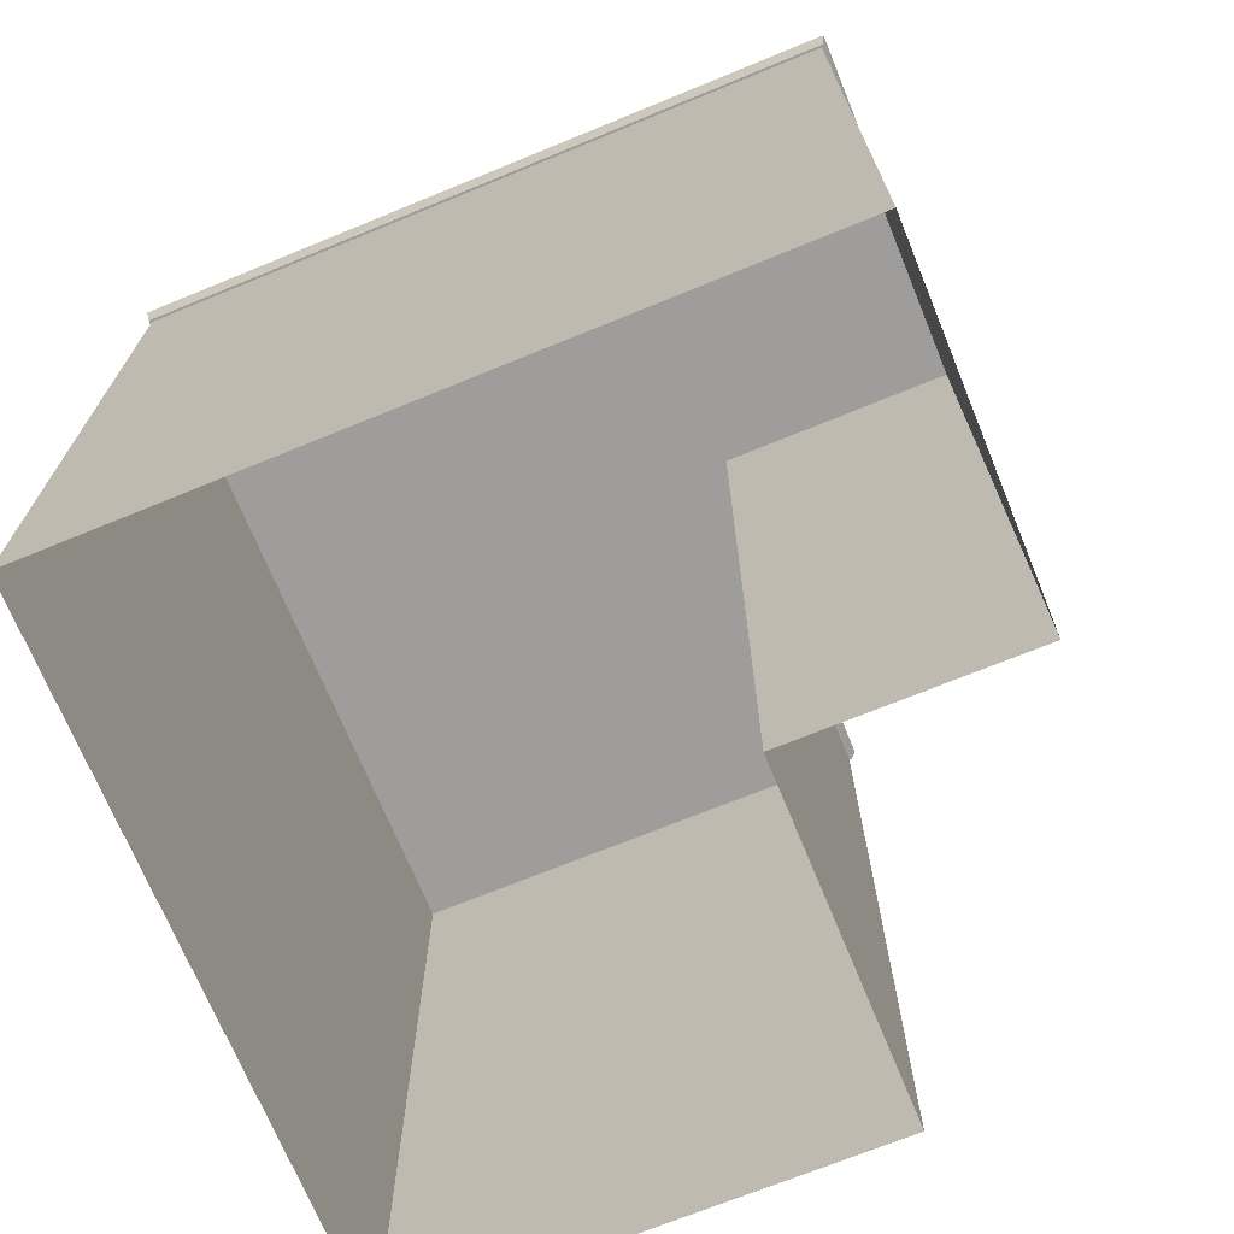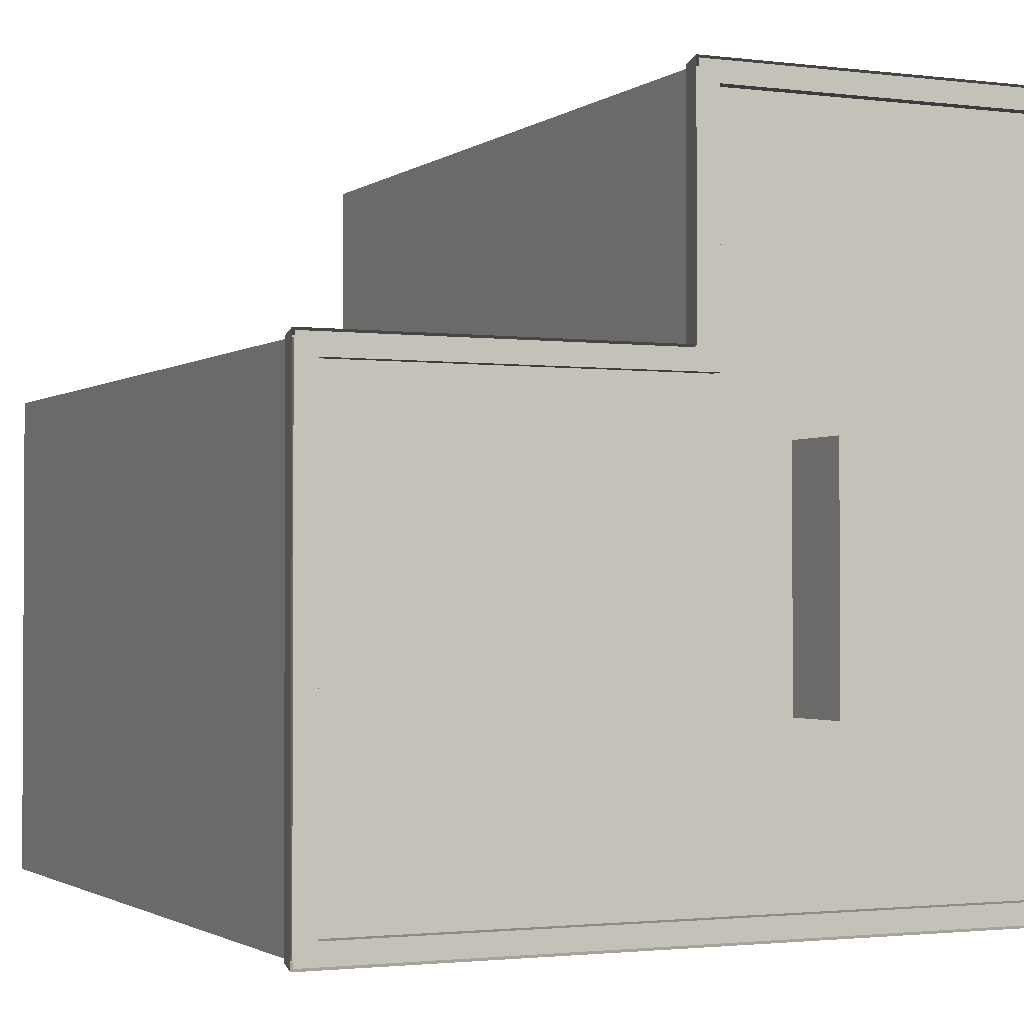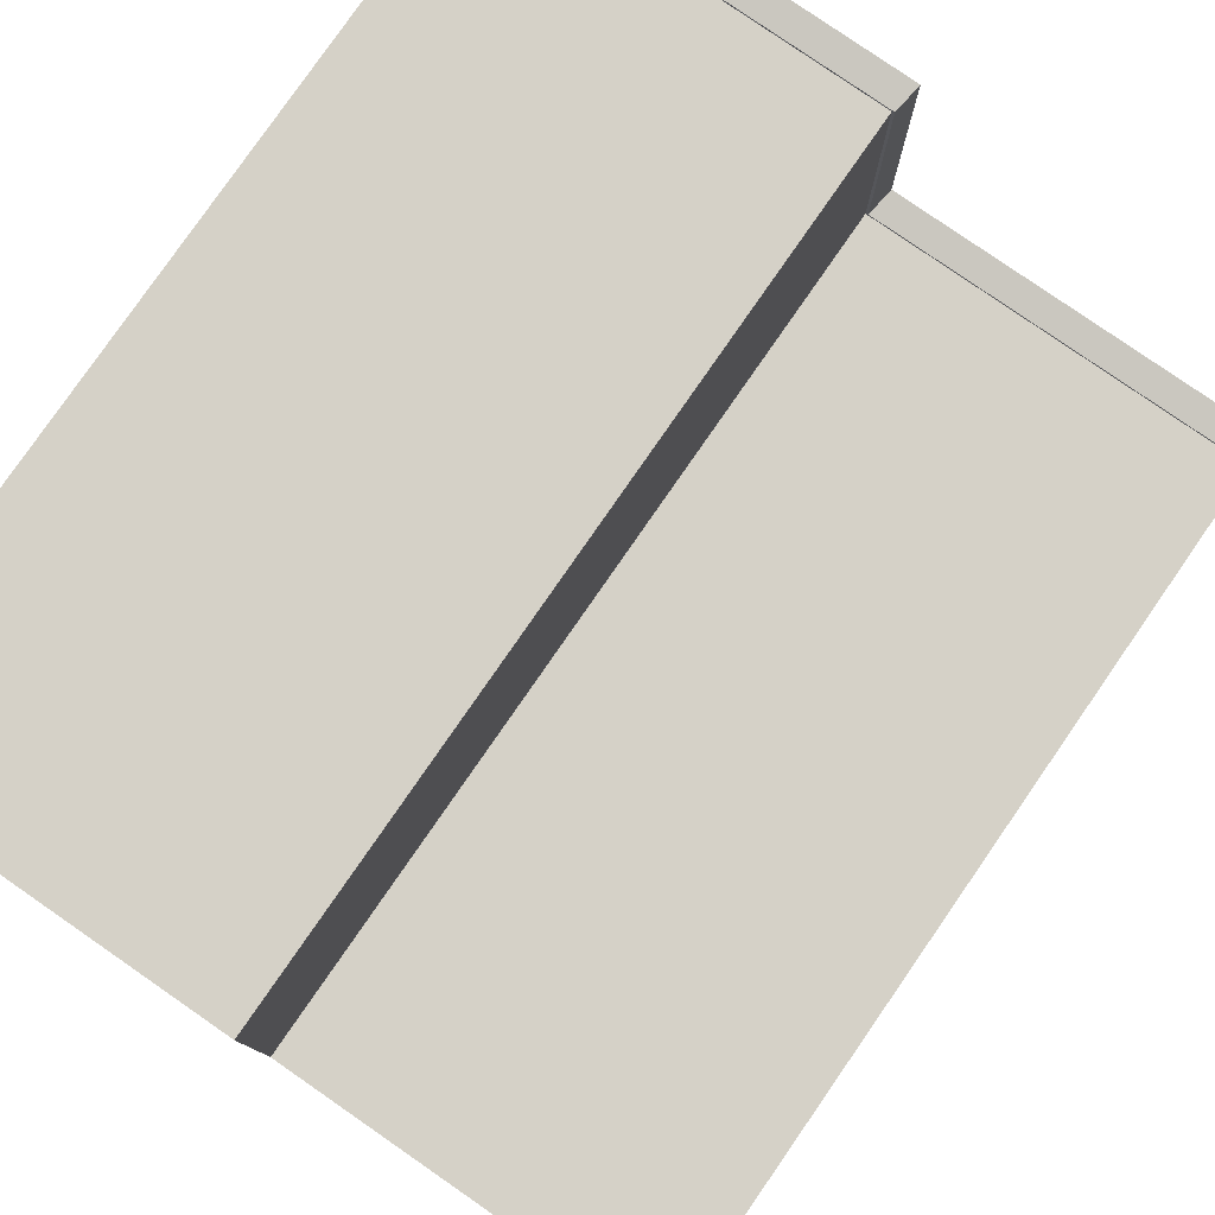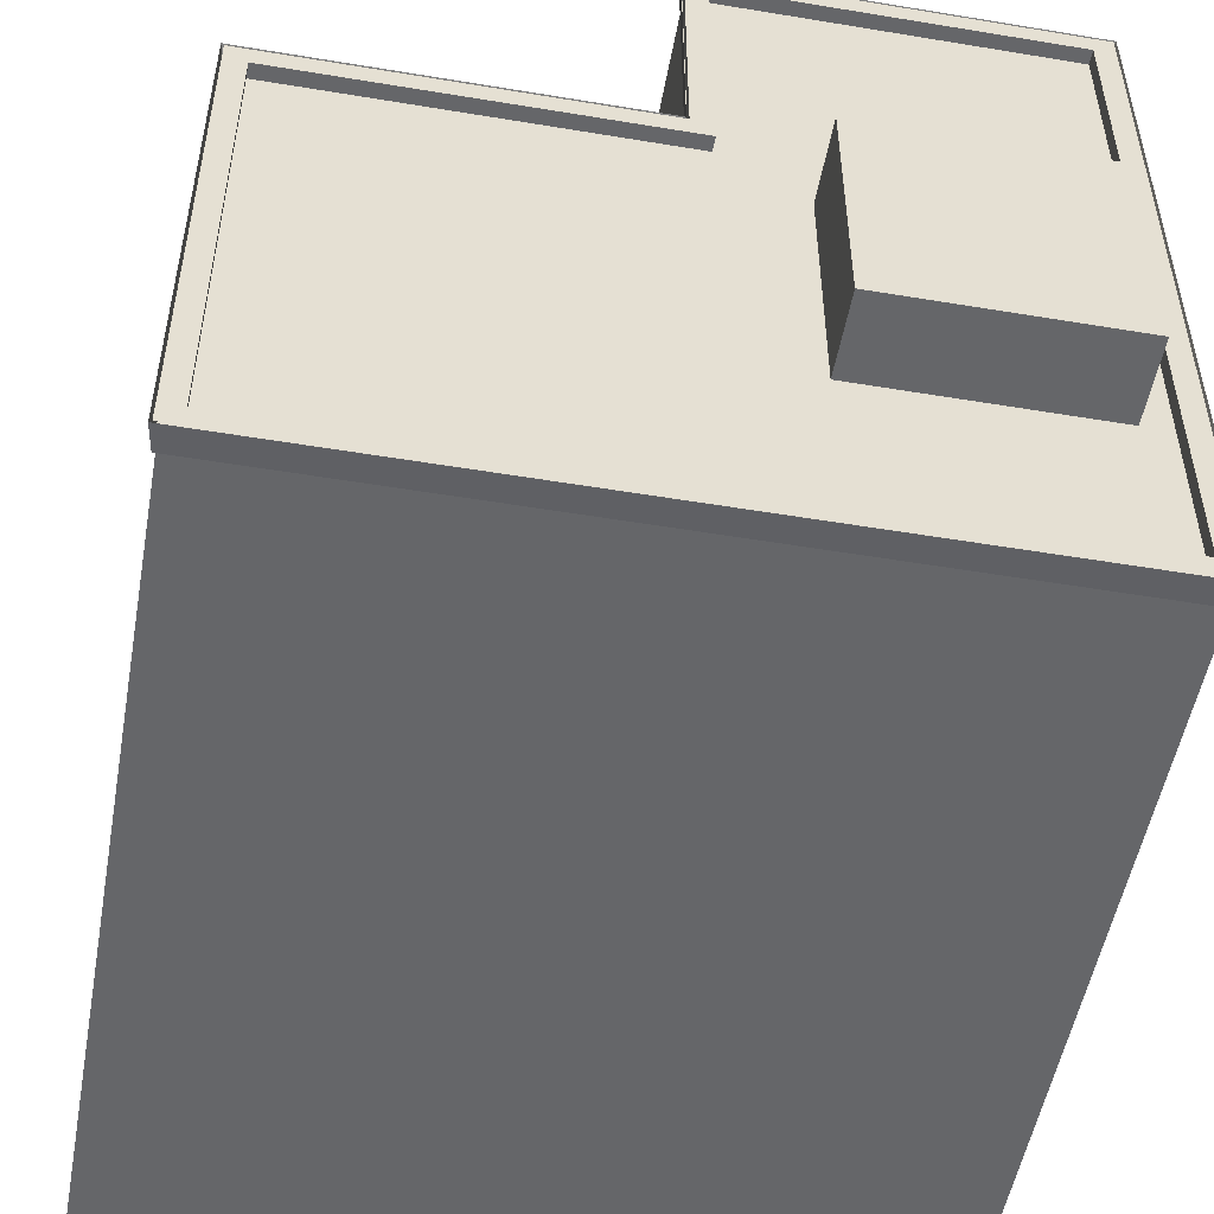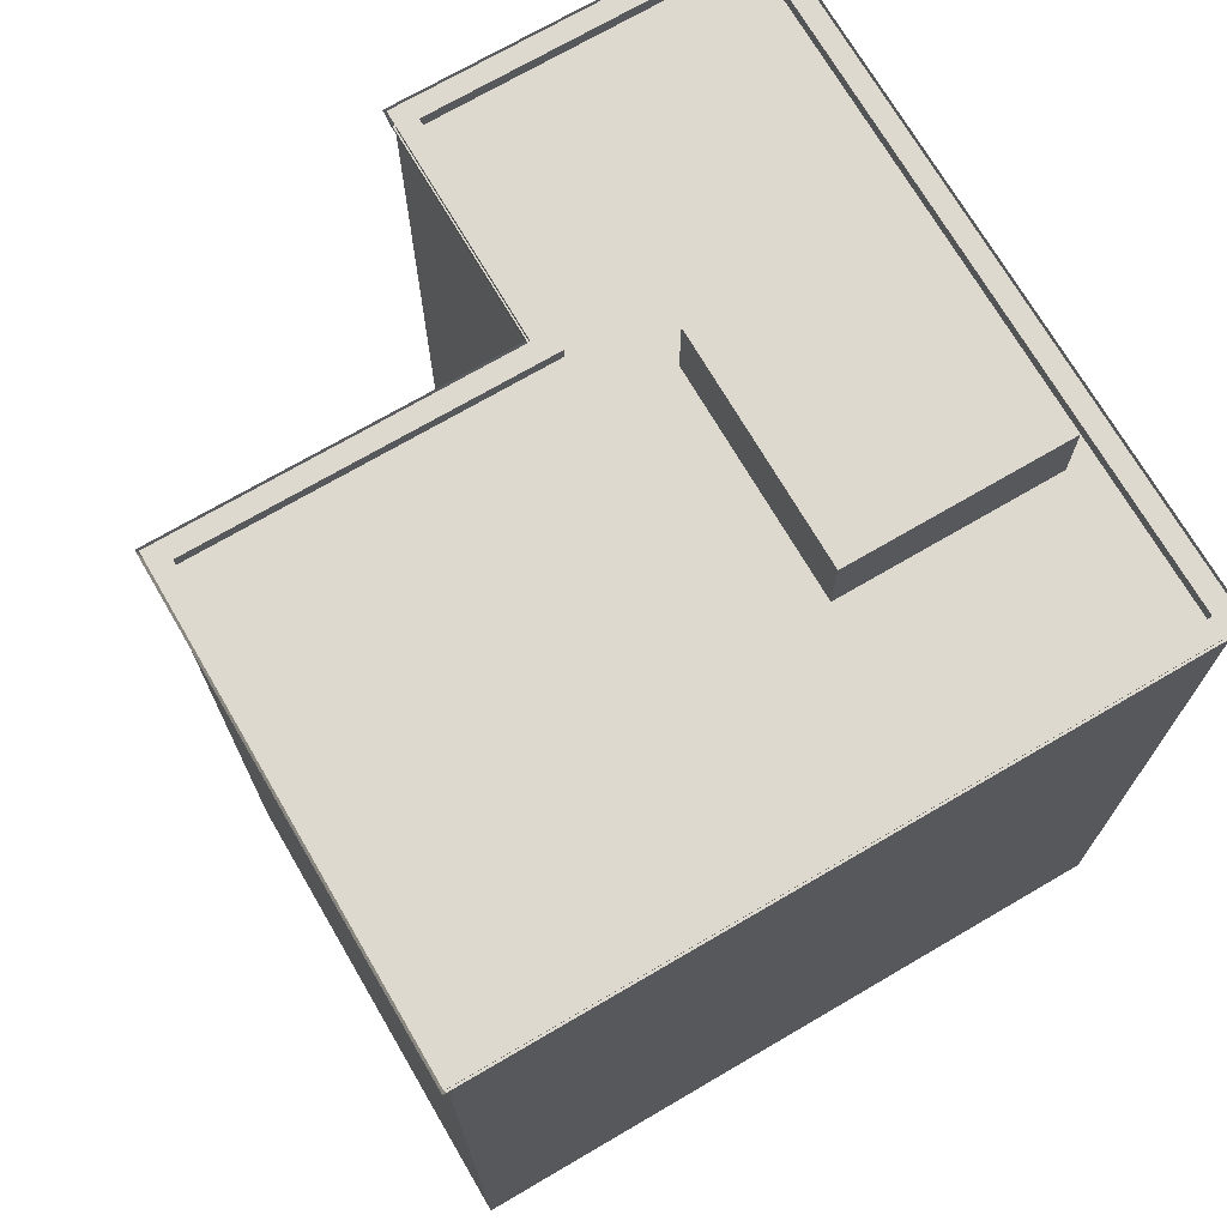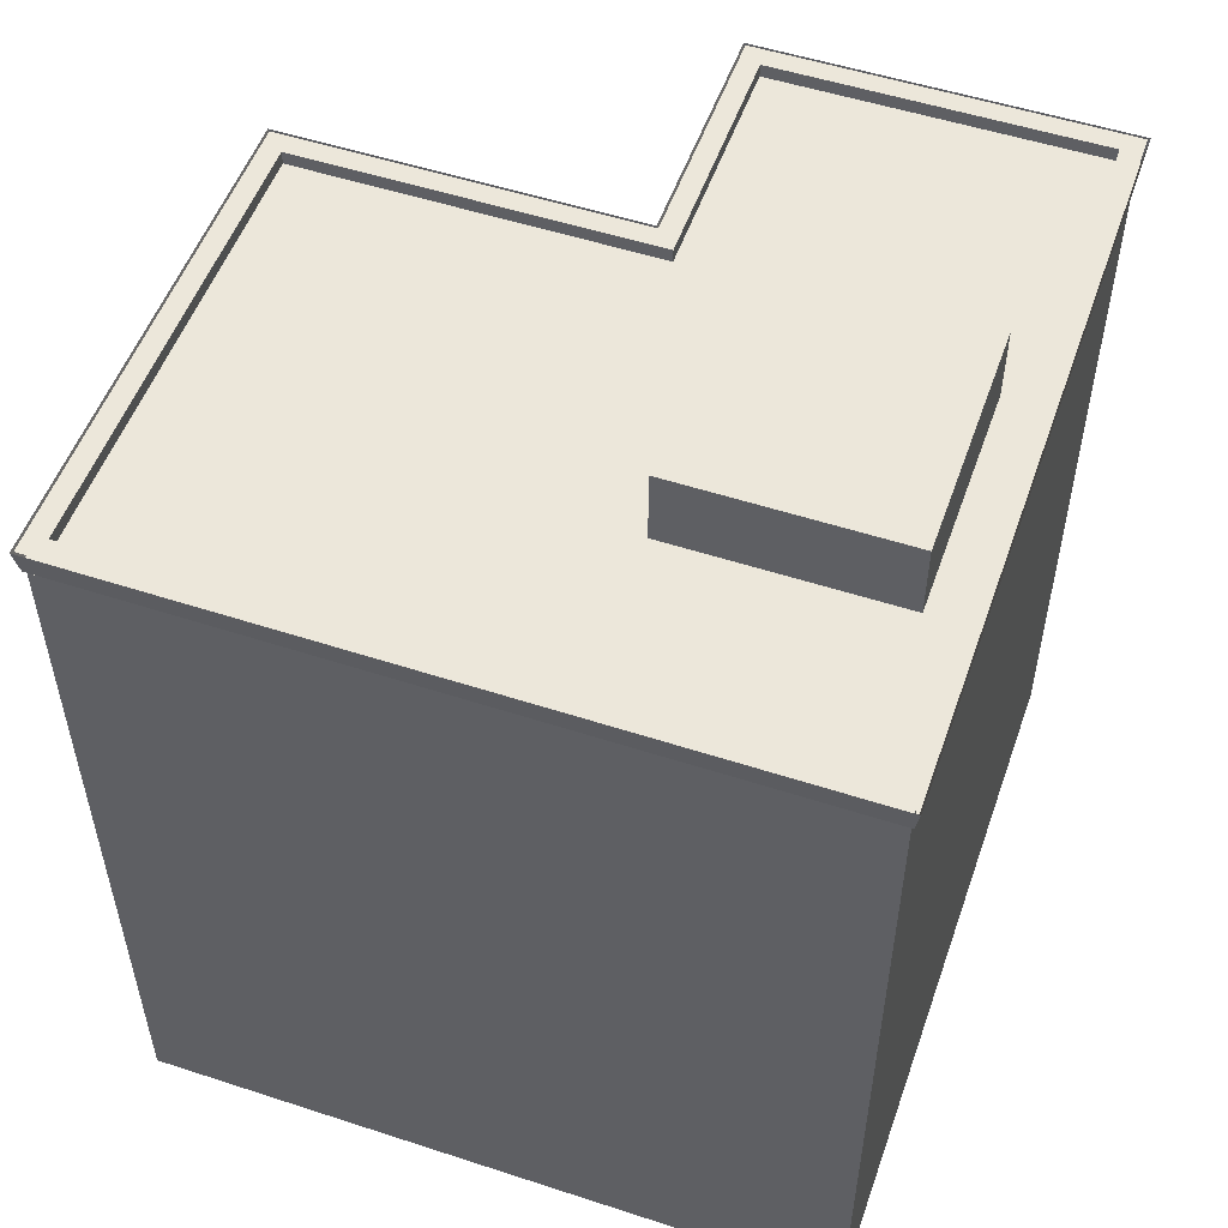
<metadata>
{"format":"obj","ext":"obj","renderer":"f3d","projection":"perspective","resolution":1024,"background":"white","views":[{"elev":-70.6,"azim":-67.7,"up":"+Y"},{"elev":-1.8,"azim":155.2,"up":"+Z"},{"elev":79.5,"azim":34.7,"up":"+Z"},{"elev":-51.9,"azim":169.8,"up":"+Z"},{"elev":71.7,"azim":149.7,"up":"+Y"},{"elev":52.9,"azim":-160.7,"up":"+Y"}]}
</metadata>
<code>
v  -163.6 15.09 44.31
v  -163.6 56.04 44.31
v  -163.6 56.04 83.98
v  -163.6 15.09 83.98
v  -222 15.09 44.31
v  -222 56.04 44.31
v  -222 15.09 103.8
v  -222 56.04 103.8
v  -192.8 15.09 103.8
v  -192.8 56.04 103.8
v  -192.8 15.09 83.98
v  -192.8 56.04 83.98
v  -163.6 65.18 44.31
v  -163.6 65.18 83.98
v  -222 65.18 44.31
v  -222 65.18 103.8
v  -192.8 65.18 103.8
v  -192.8 65.18 83.98
v  -200.4 65.18 59.07
v  -200.4 72.4 59.07
v  -200.4 72.4 78.26
v  -200.4 65.18 78.26
v  -218.5 65.18 59.07
v  -218.5 72.4 59.07
v  -218.5 65.18 78.26
v  -218.5 72.4 78.26
v  -163.6 66.18 44.31
v  -163.6 66.18 83.98
v  -222 66.18 44.31
v  -222 66.18 103.8
v  -192.8 66.18 103.8
v  -192.8 66.18 83.98
v  -163.4 65.18 44.11
v  -163.1 67.31 43.78
v  -163.1 67.31 84.51
v  -163.4 65.18 84.18
v  -222.2 65.18 44.11
v  -222.6 67.31 43.78
v  -222.2 65.18 104
v  -222.6 67.31 104.3
v  -192.6 65.18 104
v  -192.3 67.31 104.3
v  -192.6 65.18 84.18
v  -192.3 67.31 84.51
v  -163.3 67.31 84.31
v  -163.3 67.31 43.98
v  -222.4 67.31 43.98
v  -222.4 67.31 104.1
v  -192.5 67.31 104.1
v  -192.5 67.31 84.31
v  -165 67.31 82.67
v  -165 67.31 45.62
v  -220.7 67.31 45.62
v  -220.7 67.31 102.5
v  -194.1 67.31 102.5
v  -194.1 67.31 82.67
v  -165 65.73 82.67
v  -165 65.73 45.62
v  -220.7 65.73 45.62
v  -220.7 65.73 102.5
v  -194.1 65.73 102.5
v  -194.1 65.73 82.67
v  -163.6 0 44.31
v  -163.6 0 83.98
v  -222 0 44.31
v  -222 0 103.8
v  -192.8 0 103.8
v  -192.8 0 83.98
g BakedBuilding_322
f 1 2 3
f 3 4 1
f 5 6 2
f 2 1 5
f 7 8 6
f 6 5 7
f 9 10 8
f 8 7 9
f 11 12 10
f 10 9 11
f 4 3 12
f 12 11 4
f 2 13 14
f 14 3 2
f 6 15 13
f 13 2 6
f 8 16 15
f 15 6 8
f 10 17 16
f 16 8 10
f 12 18 17
f 17 10 12
f 3 14 18
f 18 12 3
f 19 20 21
f 21 22 19
f 23 24 20
f 20 19 23
f 25 26 24
f 24 23 25
f 22 21 26
f 26 25 22
f 21 20 24
f 24 26 21
f 23 19 22
f 22 25 23
f 13 27 28
f 28 14 13
f 15 29 27
f 27 13 15
f 16 30 29
f 29 15 16
f 17 31 30
f 30 16 17
f 18 32 31
f 31 17 18
f 14 28 32
f 32 18 14
f 32 28 27
f 32 27 29
f 32 29 30
f 32 30 31
f 33 34 35
f 35 36 33
f 37 38 34
f 34 33 37
f 39 40 38
f 38 37 39
f 41 42 40
f 40 39 41
f 43 44 42
f 42 41 43
f 36 35 44
f 44 43 36
f 43 41 39
f 43 39 37
f 43 37 33
f 43 33 36
f 45 46 46
f 46 45 45
f 46 47 47
f 47 46 46
f 47 48 48
f 48 47 47
f 48 49 49
f 49 48 48
f 49 50 50
f 50 49 49
f 50 45 45
f 45 50 50
f 51 52 46
f 46 45 51
f 52 53 47
f 47 46 52
f 53 54 48
f 48 47 53
f 54 55 49
f 49 48 54
f 55 56 50
f 50 49 55
f 56 51 45
f 45 50 56
f 57 58 52
f 52 51 57
f 58 59 53
f 53 52 58
f 59 60 54
f 54 53 59
f 60 61 55
f 55 54 60
f 61 62 56
f 56 55 61
f 62 57 51
f 51 56 62
f 63 1 4
f 4 64 63
f 65 5 1
f 1 63 65
f 66 7 5
f 5 65 66
f 67 9 7
f 7 66 67
f 68 11 9
f 9 67 68
f 64 4 11
f 11 68 64

</code>
